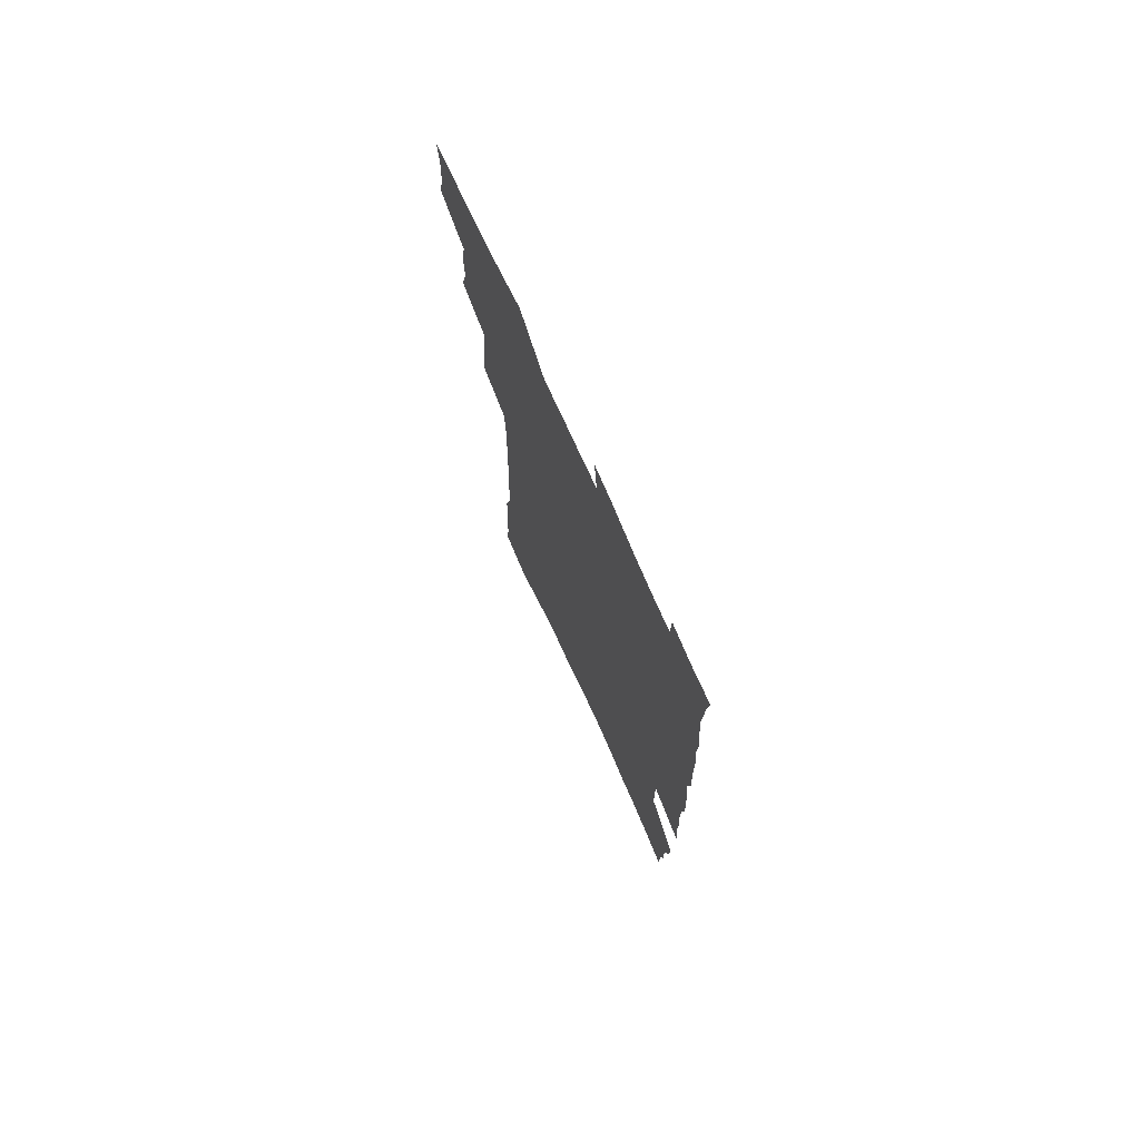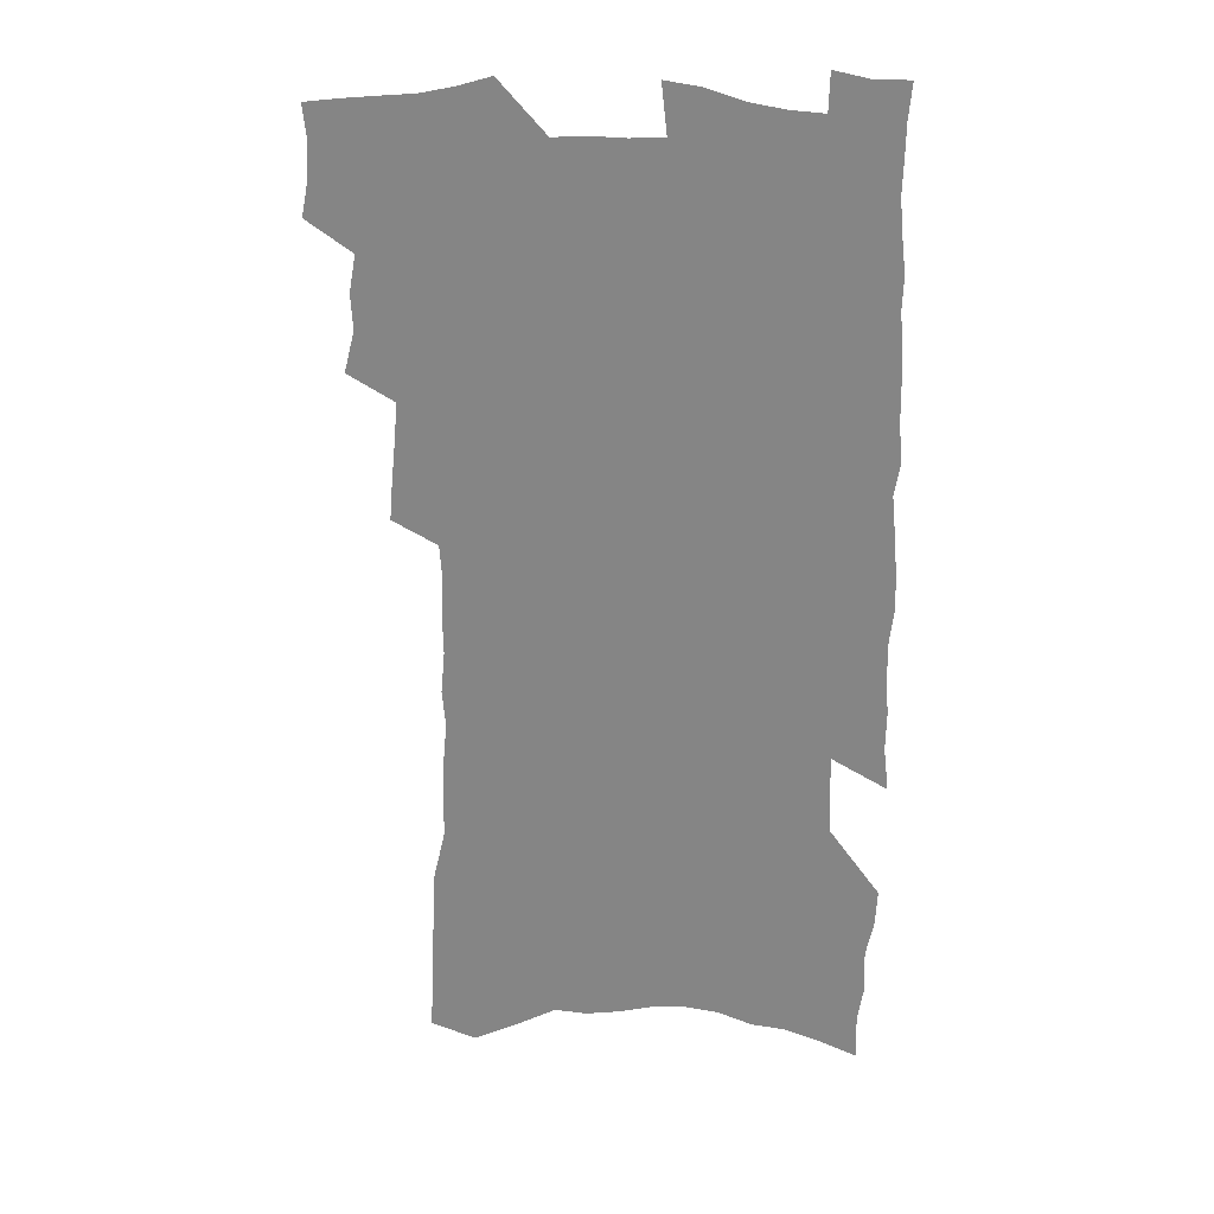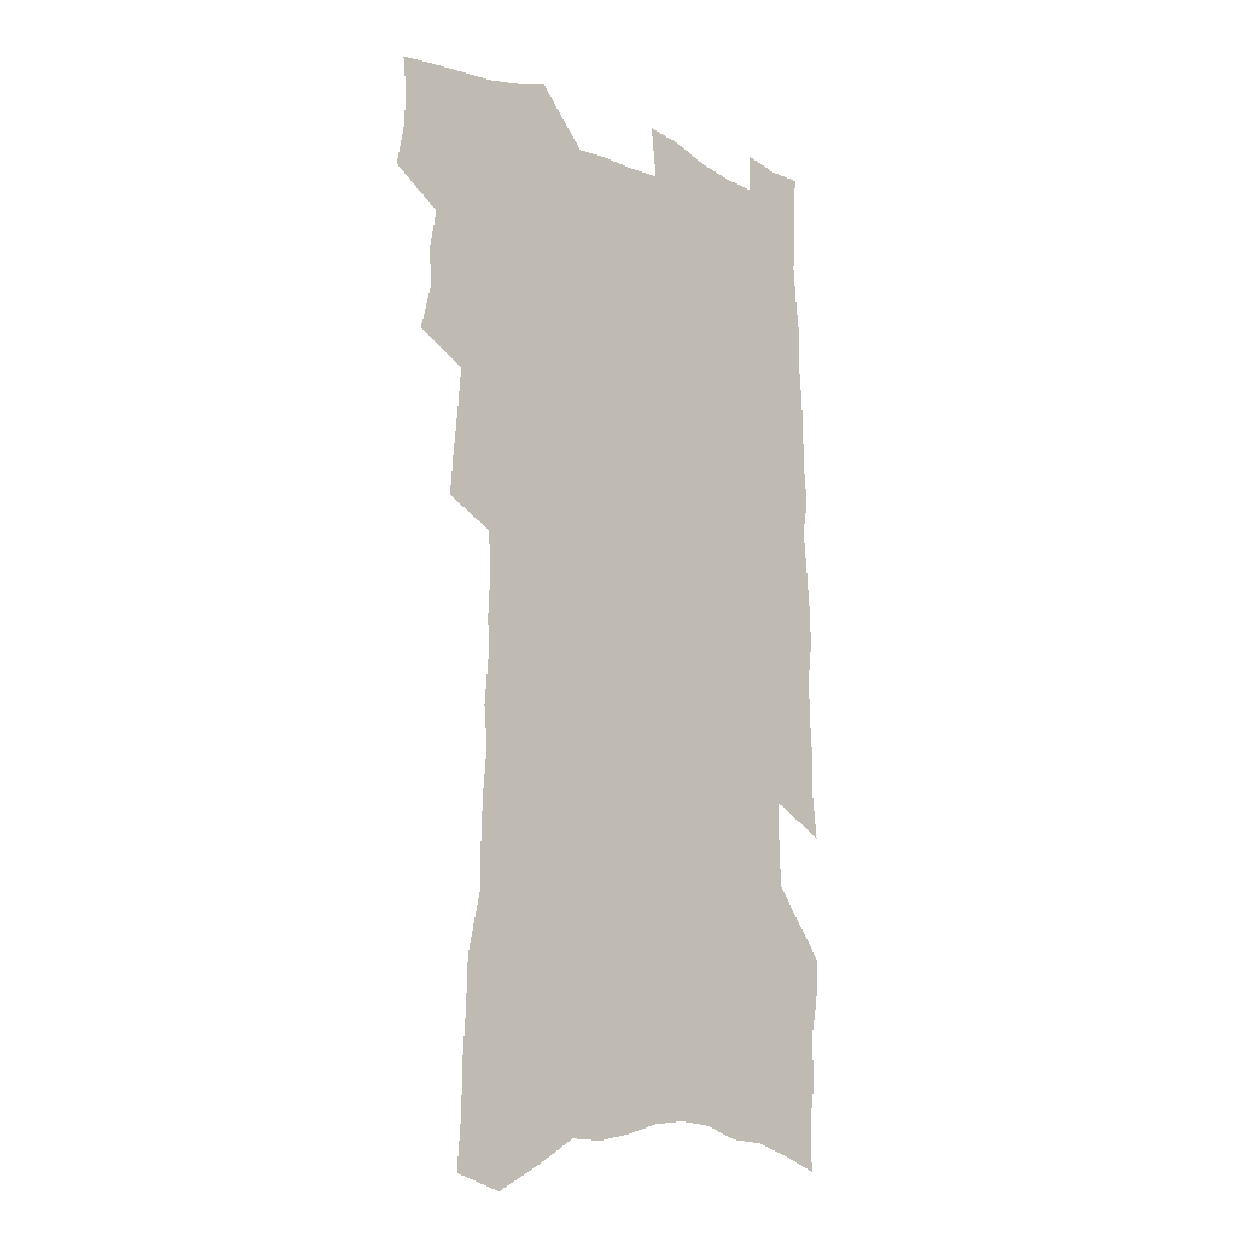
<metadata>
{"format":"obj","ext":"obj","renderer":"f3d","projection":"perspective","resolution":1024,"background":"white","views":[{"elev":75.8,"azim":65.6,"up":"+Y"},{"elev":27.1,"azim":7.6,"up":"+Y"},{"elev":-13.1,"azim":-44.1,"up":"+Y"}]}
</metadata>
<code>
v 481.9 517.1 0
v 484.8 532 0
v 485.5 546.1 0
v 484 560.4 0
v 494.8 456.9 0
v 499.1 474.2 0
v 498.3 488.6 0
v 501 504.2 0
v 500.9 518.4 0
v 502.2 532.8 0
v 500.7 547 0
v 498.2 562.2 0
v 509.9 396.6 0
v 511.2 413.4 0
v 512.9 429.9 0
v 514.2 446 0
v 515.4 461.5 0
v 516.3 476.6 0
v 516.8 491.1 0
v 516 505.1 0
v 518.6 519.9 0
v 517.2 533.8 0
v 515.4 548 0
v 512.6 563.7 0
v 517.8 156.6 0
v 519.4 176.4 0
v 519.7 194.4 0
v 520.9 213.4 0
v 521.5 231.5 0
v 526.7 254.3 0
v 526.8 270.9 0
v 527.4 288 0
v 529 306.4 0
v 527.7 321.5 0
v 529.3 339.3 0
v 528.9 355 0
v 529.8 371.9 0
v 528.7 386.8 0
v 529.8 403.4 0
v 531.2 419.7 0
v 531.2 434.5 0
v 532.6 450 0
v 532.2 464 0
v 533.6 478.9 0
v 534.2 493 0
v 532.8 506.7 0
v 532.9 520.5 0
v 531.8 534.7 0
v 529.7 549.4 0
v 527 565.1 0
v 537.2 150.4 0
v 540.9 173.3 0
v 539.5 188.8 0
v 540.2 207.4 0
v 544.4 229.9 0
v 544.7 247.2 0
v 545.9 264.9 0
v 544.7 279.9 0
v 545.1 296.5 0
v 546.3 314.4 0
v 546.9 330.9 0
v 547.1 346.9 0
v 546.1 361.4 0
v 547.7 378.5 0
v 546.1 392.3 0
v 546.2 407.4 0
v 547.1 422.9 0
v 546.8 437.2 0
v 547.3 451.7 0
v 548.4 466.4 0
v 548 479.9 0
v 548.9 494.1 0
v 549.7 507.6 0
v 548.5 521 0
v 546.3 535.7 0
v 543.6 551.9 0
v 540.9 568.2 0
v 554.5 159 0
v 555.7 178.4 0
v 557.6 199 0
v 560.3 220.5 0
v 560.8 237.8 0
v 562.5 256.8 0
v 562.5 272.6 0
v 562.1 288 0
v 561 302.6 0
v 561.4 319.2 0
v 561.9 335.7 0
v 561.2 350.2 0
v 562.3 367.1 0
v 562.2 381.8 0
v 561.1 395.5 0
v 561.3 410.4 0
v 561.9 425.2 0
v 562.6 440 0
v 563 454.2 0
v 562.9 467.8 0
v 563.3 481.6 0
v 563.4 495 0
v 563.3 508.2 0
v 562.4 521.6 0
v 561 535.9 0
v 559.3 551 0
v 554.5 572.3 0
v 572.3 168.9 0
v 572.6 186.6 0
v 575.1 209.2 0
v 576.1 227.8 0
v 576 243.9 0
v 576.3 260.4 0
v 576.1 275.8 0
v 576 291.8 0
v 574.9 305.8 0
v 576.5 324.6 0
v 576.1 339.3 0
v 575.2 353.1 0
v 576.5 370.5 0
v 575.3 383.6 0
v 576.9 400 0
v 576.8 413.9 0
v 576.4 427.3 0
v 576.7 441.5 0
v 577 455.5 0
v 576 468.3 0
v 576.8 482.3 0
v 577.2 495.7 0
v 576.8 508.9 0
v 575.8 522.5 0
v 575.7 535.7 0
v 574 550.9 0
v 585.8 168.2 0
v 587.7 192.7 0
v 589 212.9 0
v 589.2 229.8 0
v 589.4 246.4 0
v 589.5 262.4 0
v 589.9 279.5 0
v 589.3 294 0
v 589 309.5 0
v 589.5 326 0
v 589.4 341.3 0
v 589.7 357.1 0
v 589.8 372.3 0
v 589.9 387 0
v 590 401.1 0
v 589.5 414.1 0
v 590.3 429.2 0
v 589.7 442.2 0
v 590.3 456.4 0
v 590.1 469.5 0
v 590.2 482.7 0
v 590.5 496 0
v 590.4 509.2 0
v 589.9 522.6 0
v 589.2 536.5 0
v 588 551.9 0
v 599.9 170.7 0
v 601 192.3 0
v 602.8 217.5 0
v 603 233.9 0
v 603 249.8 0
v 602.8 264.8 0
v 602.9 280.4 0
v 603 297.1 0
v 603.1 313.5 0
v 602.8 327.8 0
v 603.1 344.2 0
v 603.2 359.3 0
v 603.1 373.9 0
v 603.1 388 0
v 603.1 402.1 0
v 603.3 416.2 0
v 603.4 430.2 0
v 603.8 444.3 0
v 603.6 457.1 0
v 603.8 470.5 0
v 603.9 483.4 0
v 603.6 496.4 0
v 603.8 509.5 0
v 603.5 522.9 0
v 602.9 537.1 0
v 602.3 551.6 0
v 614.4 174.6 0
v 614.8 194.9 0
v 615.6 217.3 0
v 615.8 234 0
v 615.8 250.6 0
v 615.7 264.1 0
v 616.1 283 0
v 615.9 297.4 0
v 616 313.3 0
v 615.9 329.1 0
v 616.1 345.9 0
v 616 360 0
v 616 374.1 0
v 615.9 387.8 0
v 616.1 402.2 0
v 616.2 415.5 0
v 616.4 430.2 0
v 616.5 444 0
v 616.6 457.2 0
v 616.7 470.6 0
v 616.8 483.6 0
v 617.2 496.6 0
v 617.1 509.7 0
v 617.2 522.8 0
v 617 536.5 0
v 616.2 552.3 0
v 613.9 572.9 0
v 628.2 175.9 0
v 628.4 196.9 0
v 628.6 216.6 0
v 628.7 234 0
v 628.8 249.8 0
v 629 267.1 0
v 628.9 283.1 0
v 628.9 298 0
v 628.9 312.9 0
v 628.9 327.6 0
v 628.9 344.9 0
v 628.9 360 0
v 628.9 374.2 0
v 628.9 389 0
v 629 402.3 0
v 629.1 416.2 0
v 629.4 429.8 0
v 629.3 444 0
v 629.6 456.9 0
v 629.5 470.8 0
v 629.7 483.4 0
v 630 496.5 0
v 630.4 509.6 0
v 630.6 522.8 0
v 630.6 536.7 0
v 630.5 551.2 0
v 628.6 570.9 0
v 642.1 174.5 0
v 641.8 196.2 0
v 641.7 215.3 0
v 642 231.7 0
v 641.8 249.2 0
v 642.2 264.8 0
v 641.9 282.1 0
v 641.7 298 0
v 642 312 0
v 641.8 330.1 0
v 641.8 344.5 0
v 641.8 359.1 0
v 641.9 373.3 0
v 641.9 387.8 0
v 642 401.8 0
v 641.9 416.1 0
v 642.6 428.8 0
v 642.2 443.4 0
v 642.6 456.6 0
v 642.4 470.3 0
v 642.6 483.4 0
v 643.3 496.2 0
v 643.6 509.3 0
v 644.2 522.4 0
v 644.7 535.5 0
v 644.6 550 0
v 644.5 566.1 0
v 656.6 169.5 0
v 655.7 192.8 0
v 655.2 212.7 0
v 655.4 229.2 0
v 656.4 244 0
v 655.4 263.2 0
v 655.4 279.3 0
v 655.3 295.4 0
v 655.1 311.5 0
v 655.4 326.8 0
v 655.3 342 0
v 655.5 356.8 0
v 655.2 371.9 0
v 655.1 386.5 0
v 655.3 400.6 0
v 655.3 414.7 0
v 655.5 428.3 0
v 657.1 441 0
v 656 455.9 0
v 656.7 468.8 0
v 656.3 482.6 0
v 656.3 495.9 0
v 656.3 508.9 0
v 657.9 522 0
v 657.9 535.3 0
v 658.3 549 0
v 658.8 563.8 0
v 670.6 168.3 0
v 670.9 186.1 0
v 669.7 207.5 0
v 670.1 224.4 0
v 669.8 242.2 0
v 669.9 258.5 0
v 669.7 275.3 0
v 669.3 292 0
v 669.9 307.1 0
v 669.3 323.6 0
v 670.8 337.1 0
v 669.6 353.9 0
v 669.7 368.6 0
v 669.7 383.3 0
v 670.5 397.2 0
v 669.7 412.3 0
v 669.2 426.8 0
v 670.1 440.3 0
v 669.5 454.8 0
v 669.9 468.1 0
v 669.6 481.9 0
v 669.8 495.2 0
v 672.4 508.3 0
v 671.9 521.7 0
v 671.5 535.2 0
v 671.9 548.6 0
v 672.5 563 0
v 672.9 578.5 0
v 685.6 163.7 0
v 684.8 184.2 0
v 684.9 201.8 0
v 686.1 217.6 0
v 685.2 236.2 0
v 684.5 253.7 0
v 685.6 268.9 0
v 684.8 286.3 0
v 684.8 302.5 0
v 684.5 318.8 0
v 684.7 334.4 0
v 684.6 349.8 0
v 684.8 364.7 0
v 684.9 379.5 0
v 686 393.6 0
v 685.2 408.9 0
v 684.8 423.6 0
v 685.4 437.6 0
v 684.6 452.3 0
v 684.2 466.4 0
v 685.6 479.7 0
v 684.8 493.8 0
v 686.3 507.2 0
v 685.4 521.6 0
v 685.3 534.9 0
v 685.2 548.1 0
v 686.2 561.7 0
v 687.2 575.7 0
v 701.2 157.6 0
v 700.8 176.9 0
v 703.2 192.1 0
v 702.6 210.3 0
v 705.7 224.5 0
v 706.6 240.8 0
v 707.6 290.3 0
v 705.6 308.6 0
v 705.9 324.5 0
v 704.7 341.2 0
v 704.6 356.9 0
v 706.4 371.2 0
v 705.8 386.8 0
v 704.5 402.7 0
v 703 418.6 0
v 705.3 432.3 0
v 703.9 447.6 0
v 703.7 462.2 0
v 703.2 476.7 0
v 701.9 491.4 0
v 702.4 505.2 0
v 700.8 520.1 0
v 699.5 534.5 0
v 700 548 0
v 700.2 561.4 0
v 701.6 575.8 0
f 8 9 1
f 1 9 2
f 9 10 2
f 2 10 3
f 10 11 3
f 3 11 4
f 11 12 4
f 16 17 5
f 5 17 6
f 17 18 6
f 6 18 7
f 18 19 7
f 7 19 8
f 19 20 8
f 8 20 9
f 20 21 9
f 9 21 10
f 21 22 10
f 10 22 11
f 22 23 11
f 11 23 12
f 23 24 12
f 38 39 13
f 13 39 14
f 39 40 14
f 14 40 15
f 40 41 15
f 15 41 16
f 41 42 16
f 16 42 17
f 42 43 17
f 17 43 18
f 43 44 18
f 18 44 19
f 44 45 19
f 19 45 20
f 45 46 20
f 20 46 21
f 46 47 21
f 21 47 22
f 47 48 22
f 22 48 23
f 48 49 23
f 23 49 24
f 49 50 24
f 51 52 25
f 25 52 26
f 52 53 26
f 26 53 27
f 53 54 27
f 27 54 28
f 54 55 28
f 28 55 29
f 55 56 29
f 29 56 30
f 56 57 30
f 30 57 31
f 57 58 31
f 31 58 32
f 58 59 32
f 32 59 33
f 59 60 33
f 33 60 34
f 60 61 34
f 34 61 35
f 61 62 35
f 35 62 36
f 62 63 36
f 36 63 37
f 63 64 37
f 37 64 38
f 64 65 38
f 38 65 39
f 65 66 39
f 39 66 40
f 66 67 40
f 40 67 41
f 67 68 41
f 41 68 42
f 68 69 42
f 42 69 43
f 69 70 43
f 43 70 44
f 70 71 44
f 44 71 45
f 71 72 45
f 45 72 46
f 72 73 46
f 46 73 47
f 73 74 47
f 47 74 48
f 74 75 48
f 48 75 49
f 75 76 49
f 49 76 50
f 76 77 50
f 51 78 52
f 78 79 52
f 52 79 53
f 79 80 53
f 53 80 54
f 80 81 54
f 54 81 55
f 81 82 55
f 55 82 56
f 82 83 56
f 56 83 57
f 83 84 57
f 57 84 58
f 84 85 58
f 58 85 59
f 85 86 59
f 59 86 60
f 86 87 60
f 60 87 61
f 87 88 61
f 61 88 62
f 88 89 62
f 62 89 63
f 89 90 63
f 63 90 64
f 90 91 64
f 64 91 65
f 91 92 65
f 65 92 66
f 92 93 66
f 66 93 67
f 93 94 67
f 67 94 68
f 94 95 68
f 68 95 69
f 95 96 69
f 69 96 70
f 96 97 70
f 70 97 71
f 97 98 71
f 71 98 72
f 98 99 72
f 72 99 73
f 99 100 73
f 73 100 74
f 100 101 74
f 74 101 75
f 101 102 75
f 75 102 76
f 102 103 76
f 76 103 77
f 103 104 77
f 78 105 79
f 105 106 79
f 79 106 80
f 106 107 80
f 80 107 81
f 107 108 81
f 81 108 82
f 108 109 82
f 82 109 83
f 109 110 83
f 83 110 84
f 110 111 84
f 84 111 85
f 111 112 85
f 85 112 86
f 112 113 86
f 86 113 87
f 113 114 87
f 87 114 88
f 114 115 88
f 88 115 89
f 115 116 89
f 89 116 90
f 116 117 90
f 90 117 91
f 117 118 91
f 91 118 92
f 118 119 92
f 92 119 93
f 119 120 93
f 93 120 94
f 120 121 94
f 94 121 95
f 121 122 95
f 95 122 96
f 122 123 96
f 96 123 97
f 123 124 97
f 97 124 98
f 124 125 98
f 98 125 99
f 125 126 99
f 99 126 100
f 126 127 100
f 100 127 101
f 127 128 101
f 101 128 102
f 128 129 102
f 102 129 103
f 129 130 103
f 103 130 104
f 105 131 106
f 131 132 106
f 106 132 107
f 132 133 107
f 107 133 108
f 133 134 108
f 108 134 109
f 134 135 109
f 109 135 110
f 135 136 110
f 110 136 111
f 136 137 111
f 111 137 112
f 137 138 112
f 112 138 113
f 138 139 113
f 113 139 114
f 139 140 114
f 114 140 115
f 140 141 115
f 115 141 116
f 141 142 116
f 116 142 117
f 142 143 117
f 117 143 118
f 143 144 118
f 118 144 119
f 144 145 119
f 119 145 120
f 145 146 120
f 120 146 121
f 146 147 121
f 121 147 122
f 147 148 122
f 122 148 123
f 148 149 123
f 123 149 124
f 149 150 124
f 124 150 125
f 150 151 125
f 125 151 126
f 151 152 126
f 126 152 127
f 152 153 127
f 127 153 128
f 153 154 128
f 128 154 129
f 154 155 129
f 129 155 130
f 155 156 130
f 131 157 132
f 157 158 132
f 132 158 133
f 158 159 133
f 133 159 134
f 159 160 134
f 134 160 135
f 160 161 135
f 135 161 136
f 161 162 136
f 136 162 137
f 162 163 137
f 137 163 138
f 163 164 138
f 138 164 139
f 164 165 139
f 139 165 140
f 165 166 140
f 140 166 141
f 166 167 141
f 141 167 142
f 167 168 142
f 142 168 143
f 168 169 143
f 143 169 144
f 169 170 144
f 144 170 145
f 170 171 145
f 145 171 146
f 171 172 146
f 146 172 147
f 172 173 147
f 147 173 148
f 173 174 148
f 148 174 149
f 174 175 149
f 149 175 150
f 175 176 150
f 150 176 151
f 176 177 151
f 151 177 152
f 177 178 152
f 152 178 153
f 178 179 153
f 153 179 154
f 179 180 154
f 154 180 155
f 180 181 155
f 155 181 156
f 181 182 156
f 157 183 158
f 183 184 158
f 158 184 159
f 184 185 159
f 159 185 160
f 185 186 160
f 160 186 161
f 186 187 161
f 161 187 162
f 187 188 162
f 162 188 163
f 188 189 163
f 163 189 164
f 189 190 164
f 164 190 165
f 190 191 165
f 165 191 166
f 191 192 166
f 166 192 167
f 192 193 167
f 167 193 168
f 193 194 168
f 168 194 169
f 194 195 169
f 169 195 170
f 195 196 170
f 170 196 171
f 196 197 171
f 171 197 172
f 197 198 172
f 172 198 173
f 198 199 173
f 173 199 174
f 199 200 174
f 174 200 175
f 200 201 175
f 175 201 176
f 201 202 176
f 176 202 177
f 202 203 177
f 177 203 178
f 203 204 178
f 178 204 179
f 204 205 179
f 179 205 180
f 205 206 180
f 180 206 181
f 206 207 181
f 181 207 182
f 207 208 182
f 183 210 184
f 210 211 184
f 184 211 185
f 211 212 185
f 185 212 186
f 212 213 186
f 186 213 187
f 213 214 187
f 187 214 188
f 214 215 188
f 188 215 189
f 215 216 189
f 189 216 190
f 216 217 190
f 190 217 191
f 217 218 191
f 191 218 192
f 218 219 192
f 192 219 193
f 219 220 193
f 193 220 194
f 220 221 194
f 194 221 195
f 221 222 195
f 195 222 196
f 222 223 196
f 196 223 197
f 223 224 197
f 197 224 198
f 224 225 198
f 198 225 199
f 225 226 199
f 199 226 200
f 226 227 200
f 200 227 201
f 227 228 201
f 201 228 202
f 228 229 202
f 202 229 203
f 229 230 203
f 203 230 204
f 230 231 204
f 204 231 205
f 231 232 205
f 205 232 206
f 232 233 206
f 206 233 207
f 233 234 207
f 207 234 208
f 234 235 208
f 208 235 209
f 235 236 209
f 210 237 211
f 237 238 211
f 211 238 212
f 238 239 212
f 212 239 213
f 239 240 213
f 213 240 214
f 240 241 214
f 214 241 215
f 241 242 215
f 215 242 216
f 242 243 216
f 216 243 217
f 243 244 217
f 217 244 218
f 244 245 218
f 218 245 219
f 245 246 219
f 219 246 220
f 246 247 220
f 220 247 221
f 247 248 221
f 221 248 222
f 248 249 222
f 222 249 223
f 249 250 223
f 223 250 224
f 250 251 224
f 224 251 225
f 251 252 225
f 225 252 226
f 252 253 226
f 226 253 227
f 253 254 227
f 227 254 228
f 254 255 228
f 228 255 229
f 255 256 229
f 229 256 230
f 256 257 230
f 230 257 231
f 257 258 231
f 231 258 232
f 258 259 232
f 232 259 233
f 259 260 233
f 233 260 234
f 260 261 234
f 234 261 235
f 261 262 235
f 235 262 236
f 262 263 236
f 237 264 238
f 264 265 238
f 238 265 239
f 265 266 239
f 239 266 240
f 266 267 240
f 240 267 241
f 267 268 241
f 241 268 242
f 268 269 242
f 242 269 243
f 269 270 243
f 243 270 244
f 270 271 244
f 244 271 245
f 271 272 245
f 245 272 246
f 272 273 246
f 246 273 247
f 273 274 247
f 247 274 248
f 274 275 248
f 248 275 249
f 275 276 249
f 249 276 250
f 276 277 250
f 250 277 251
f 277 278 251
f 251 278 252
f 278 279 252
f 252 279 253
f 279 280 253
f 253 280 254
f 280 281 254
f 254 281 255
f 281 282 255
f 255 282 256
f 282 283 256
f 256 283 257
f 283 284 257
f 257 284 258
f 284 285 258
f 258 285 259
f 285 286 259
f 259 286 260
f 286 287 260
f 260 287 261
f 287 288 261
f 261 288 262
f 288 289 262
f 262 289 263
f 289 290 263
f 264 291 265
f 291 292 265
f 265 292 266
f 292 293 266
f 266 293 267
f 293 294 267
f 267 294 268
f 294 295 268
f 268 295 269
f 295 296 269
f 269 296 270
f 296 297 270
f 270 297 271
f 297 298 271
f 271 298 272
f 298 299 272
f 272 299 273
f 299 300 273
f 273 300 274
f 300 301 274
f 274 301 275
f 301 302 275
f 275 302 276
f 302 303 276
f 276 303 277
f 303 304 277
f 277 304 278
f 304 305 278
f 278 305 279
f 305 306 279
f 279 306 280
f 306 307 280
f 280 307 281
f 307 308 281
f 281 308 282
f 308 309 282
f 282 309 283
f 309 310 283
f 283 310 284
f 310 311 284
f 284 311 285
f 311 312 285
f 285 312 286
f 312 313 286
f 286 313 287
f 313 314 287
f 287 314 288
f 314 315 288
f 288 315 289
f 315 316 289
f 289 316 290
f 316 317 290
f 291 319 292
f 319 320 292
f 292 320 293
f 320 321 293
f 293 321 294
f 321 322 294
f 294 322 295
f 322 323 295
f 295 323 296
f 323 324 296
f 296 324 297
f 324 325 297
f 297 325 298
f 325 326 298
f 298 326 299
f 326 327 299
f 299 327 300
f 327 328 300
f 300 328 301
f 328 329 301
f 301 329 302
f 329 330 302
f 302 330 303
f 330 331 303
f 303 331 304
f 331 332 304
f 304 332 305
f 332 333 305
f 305 333 306
f 333 334 306
f 306 334 307
f 334 335 307
f 307 335 308
f 335 336 308
f 308 336 309
f 336 337 309
f 309 337 310
f 337 338 310
f 310 338 311
f 338 339 311
f 311 339 312
f 339 340 312
f 312 340 313
f 340 341 313
f 313 341 314
f 341 342 314
f 314 342 315
f 342 343 315
f 315 343 316
f 343 344 316
f 316 344 317
f 344 345 317
f 317 345 318
f 345 346 318
f 319 347 320
f 347 348 320
f 320 348 321
f 348 349 321
f 321 349 322
f 349 350 322
f 322 350 323
f 350 351 323
f 323 351 324
f 351 352 324
f 324 352 325
f 327 353 328
f 353 354 328
f 328 354 329
f 354 355 329
f 329 355 330
f 355 356 330
f 330 356 331
f 356 357 331
f 331 357 332
f 357 358 332
f 332 358 333
f 358 359 333
f 333 359 334
f 359 360 334
f 334 360 335
f 360 361 335
f 335 361 336
f 361 362 336
f 336 362 337
f 362 363 337
f 337 363 338
f 363 364 338
f 338 364 339
f 364 365 339
f 339 365 340
f 365 366 340
f 340 366 341
f 366 367 341
f 341 367 342
f 367 368 342
f 342 368 343
f 368 369 343
f 343 369 344
f 369 370 344
f 344 370 345
f 370 371 345
f 345 371 346
f 371 372 346

</code>
